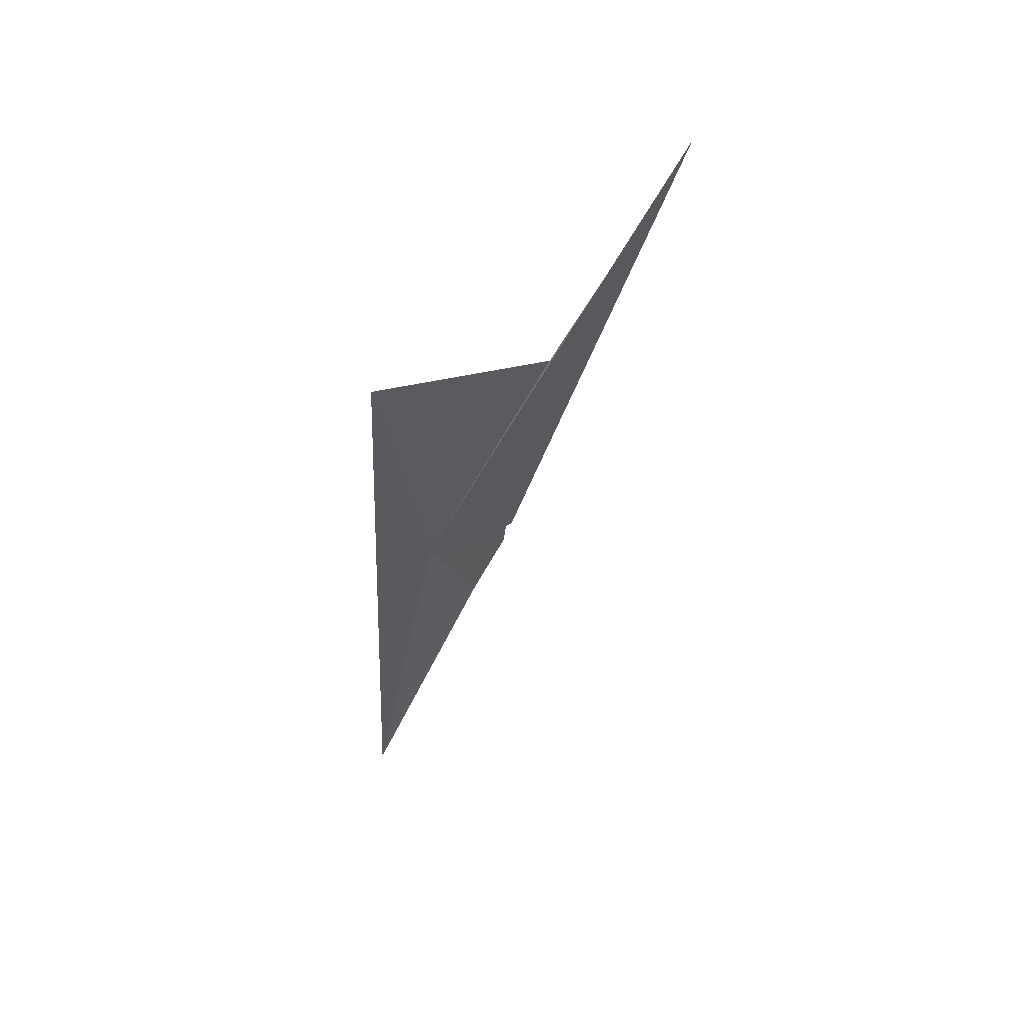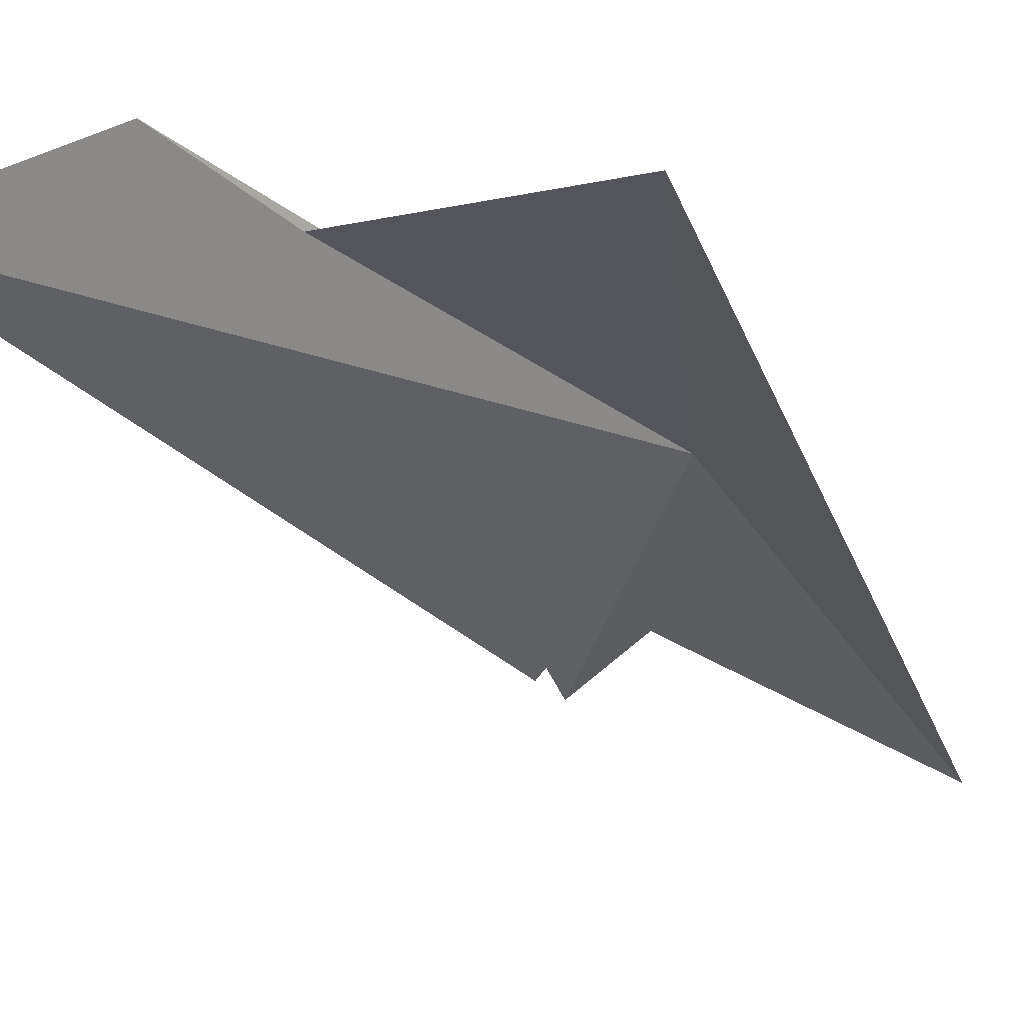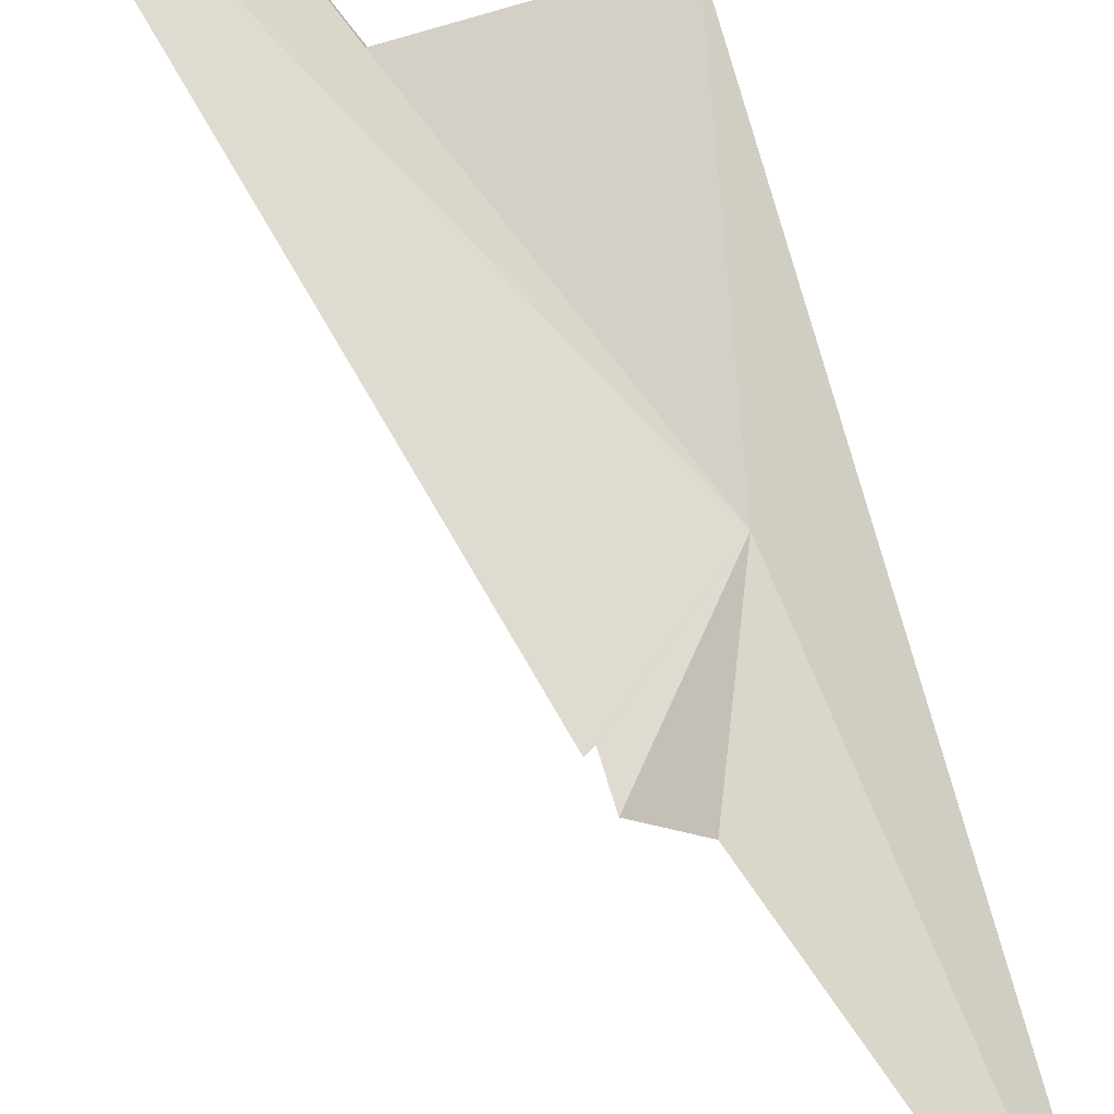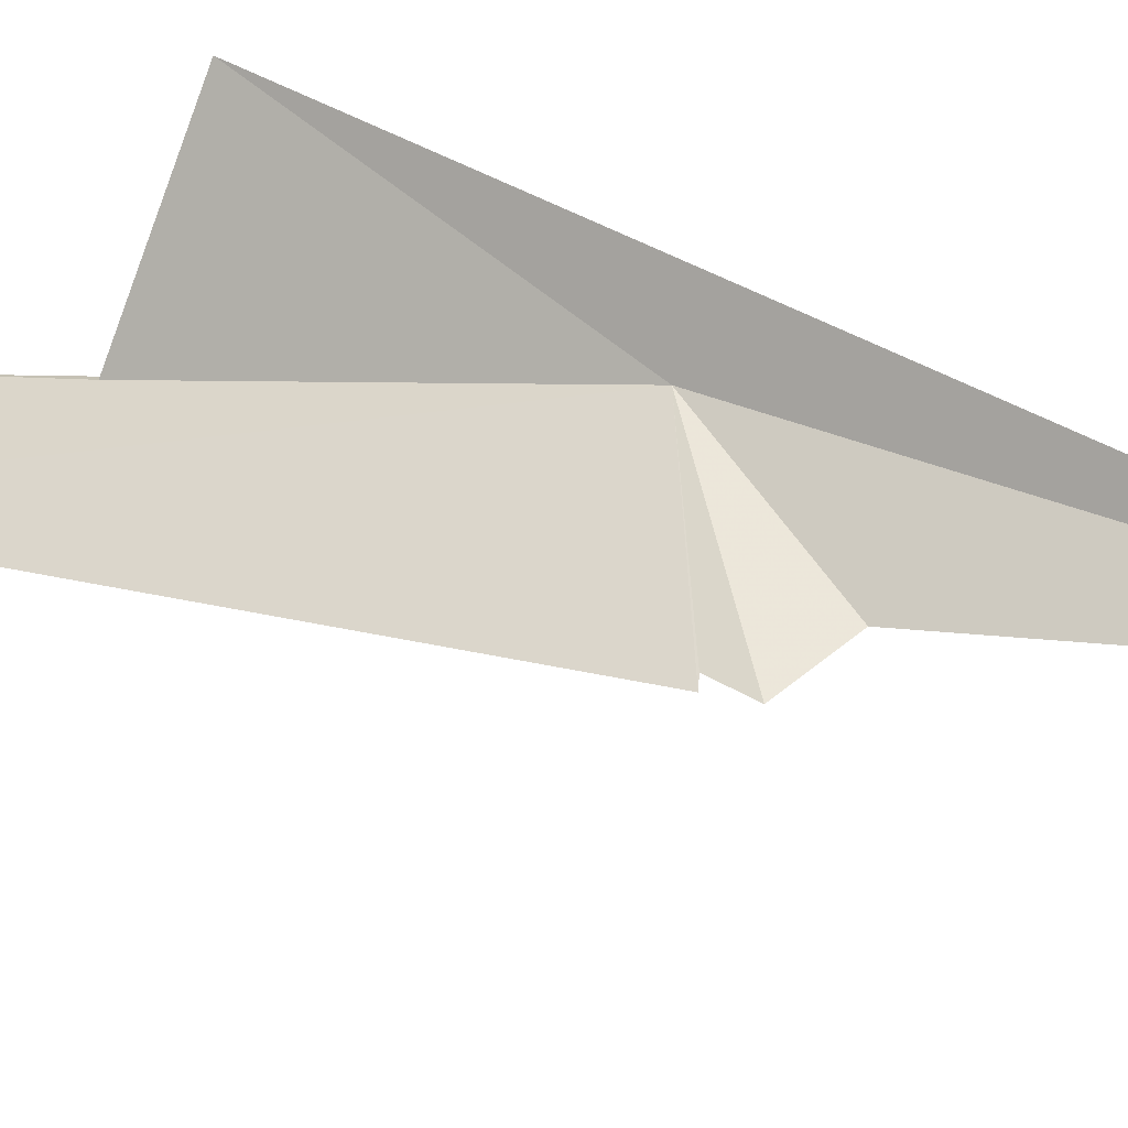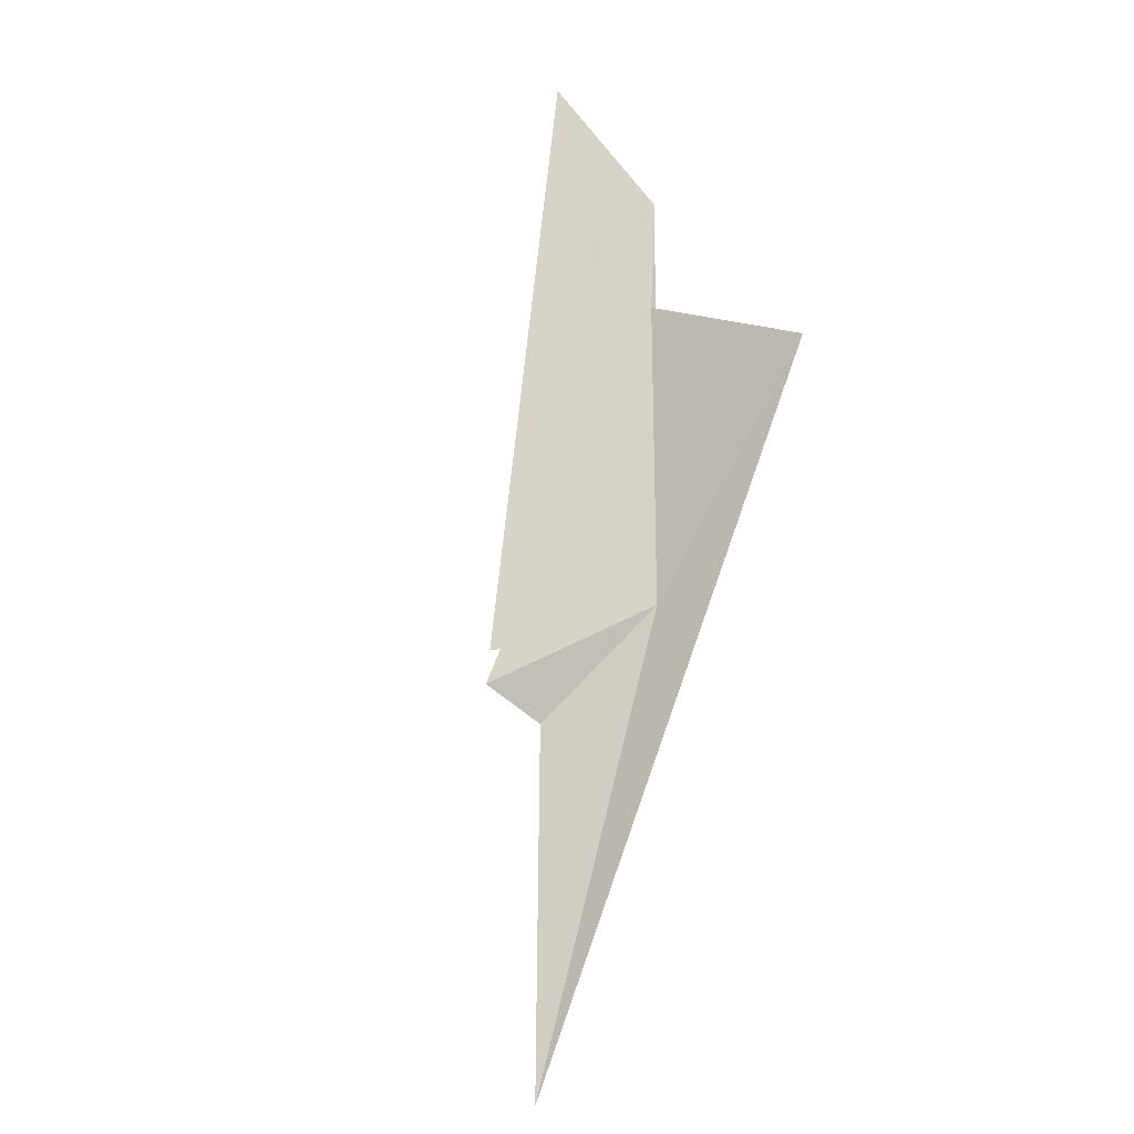
<metadata>
{"format":"obj","ext":"obj","renderer":"f3d","projection":"perspective","resolution":1024,"background":"white","views":[{"elev":28.4,"azim":-6.0,"up":"+Y"},{"elev":3.0,"azim":-161.3,"up":"+Z"},{"elev":-71.3,"azim":-161.6,"up":"+Z"},{"elev":-70.1,"azim":-106.5,"up":"+Z"},{"elev":14.2,"azim":-135.4,"up":"+Y"}]}
</metadata>
<code>
v 0.7897 11.4 65.03
v 3.3 17.34 67.52
v -0.5323 17.07 68.12
v -0.4603 1.945 60.08
v 2.028 8.965 62.72
v 4.214 19.51 68.61
v 6.184 22.05 67.45
v 2.884 10.53 62.38
v 2.858 9.863 61.92
v 3.034 10.5 62.21
f 1 3 4
f 1 4 5
f 1 7 6
f 1 9 8
f 1 8 10
f 1 10 7
f 1 6 2
f 1 5 9
f 1 2 3

</code>
